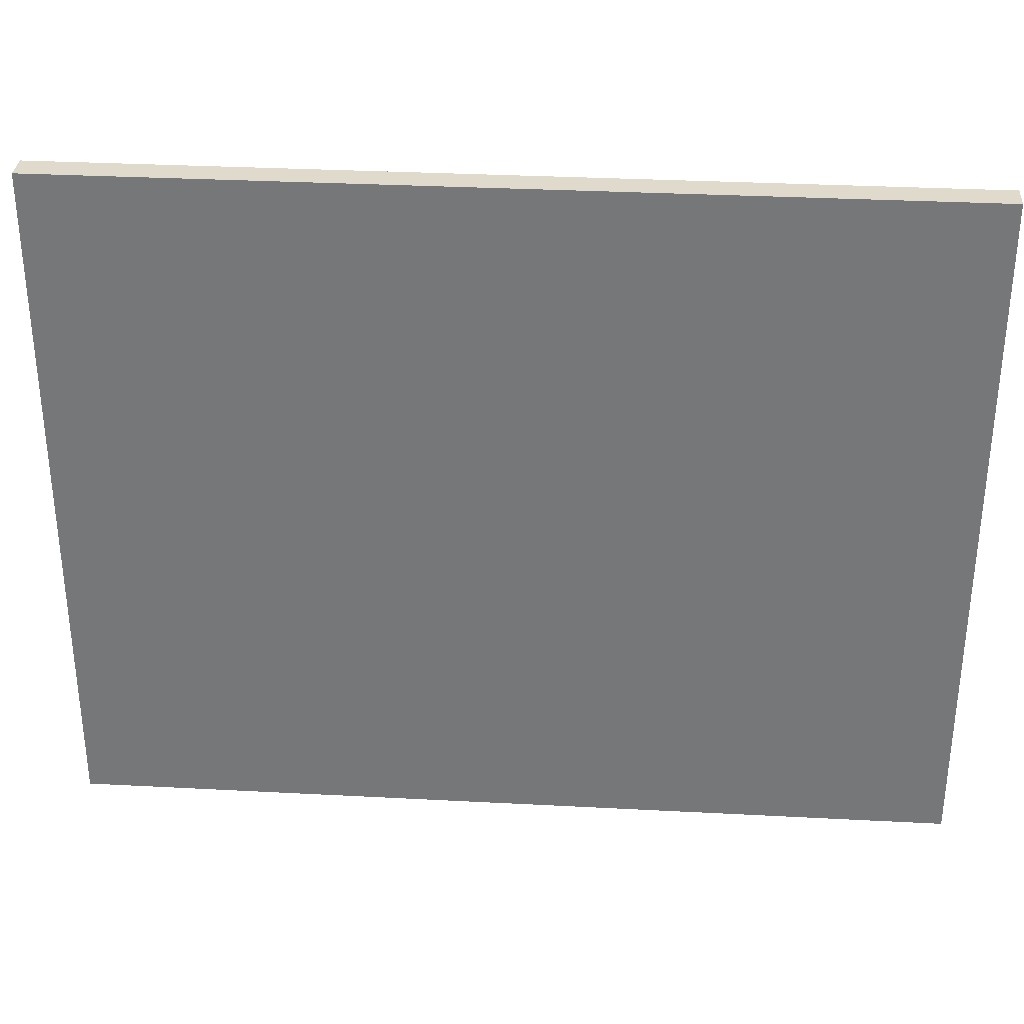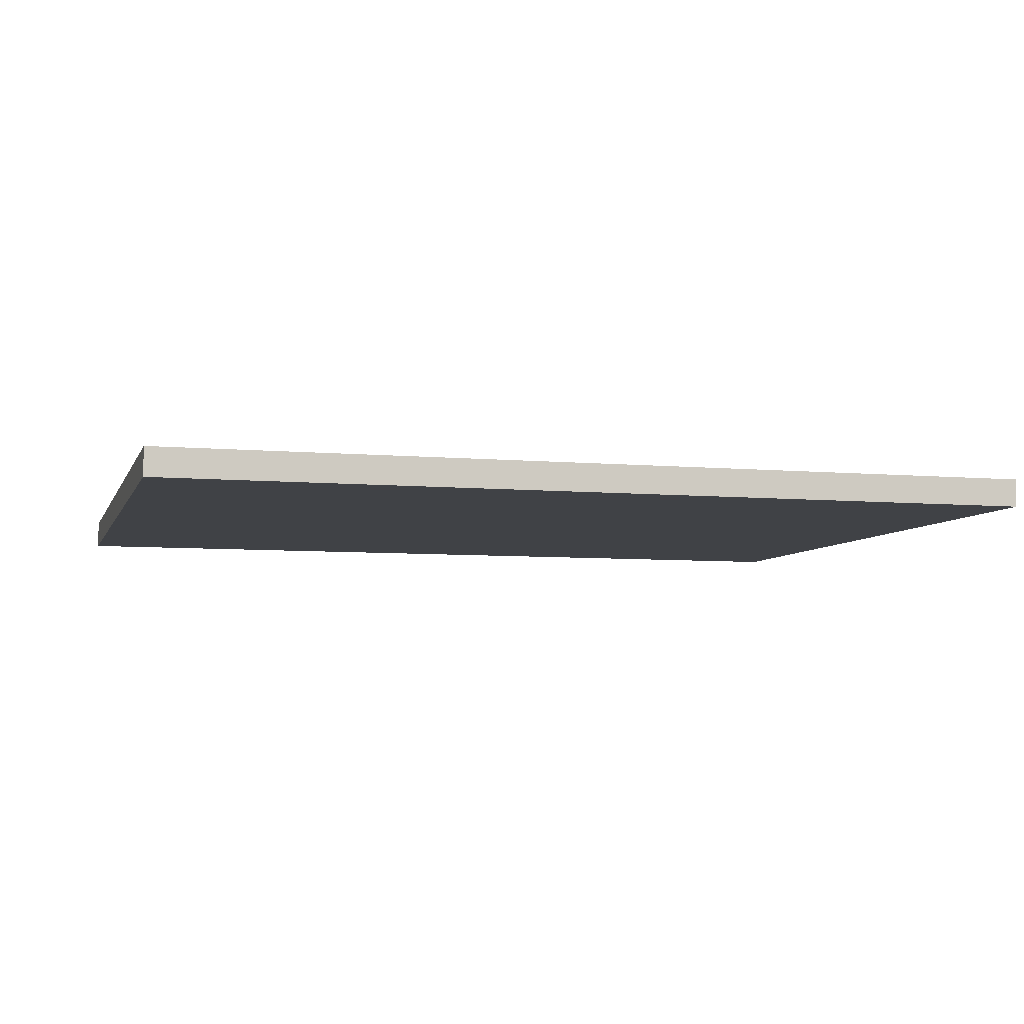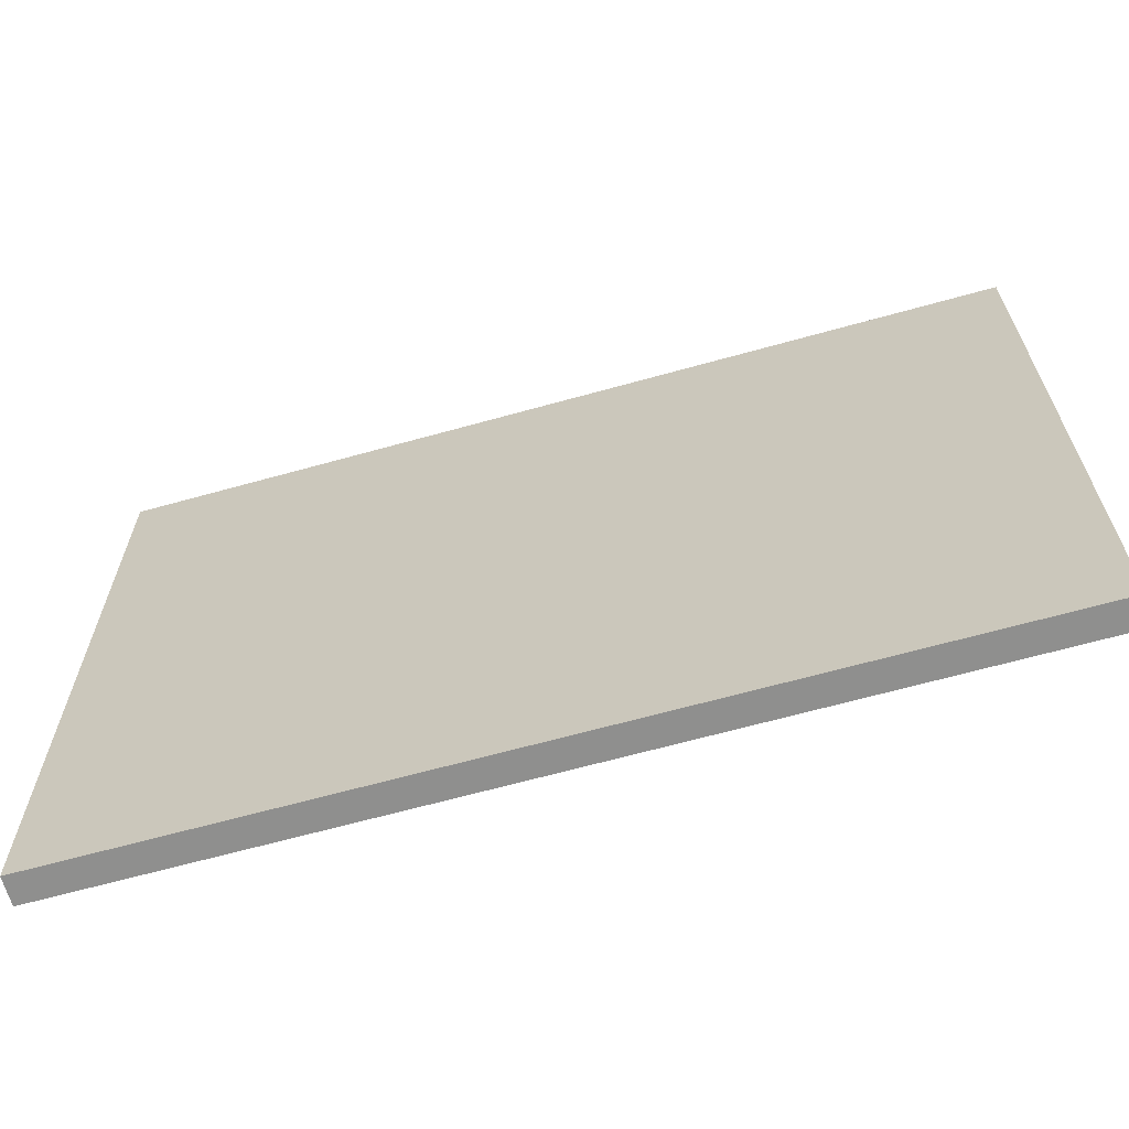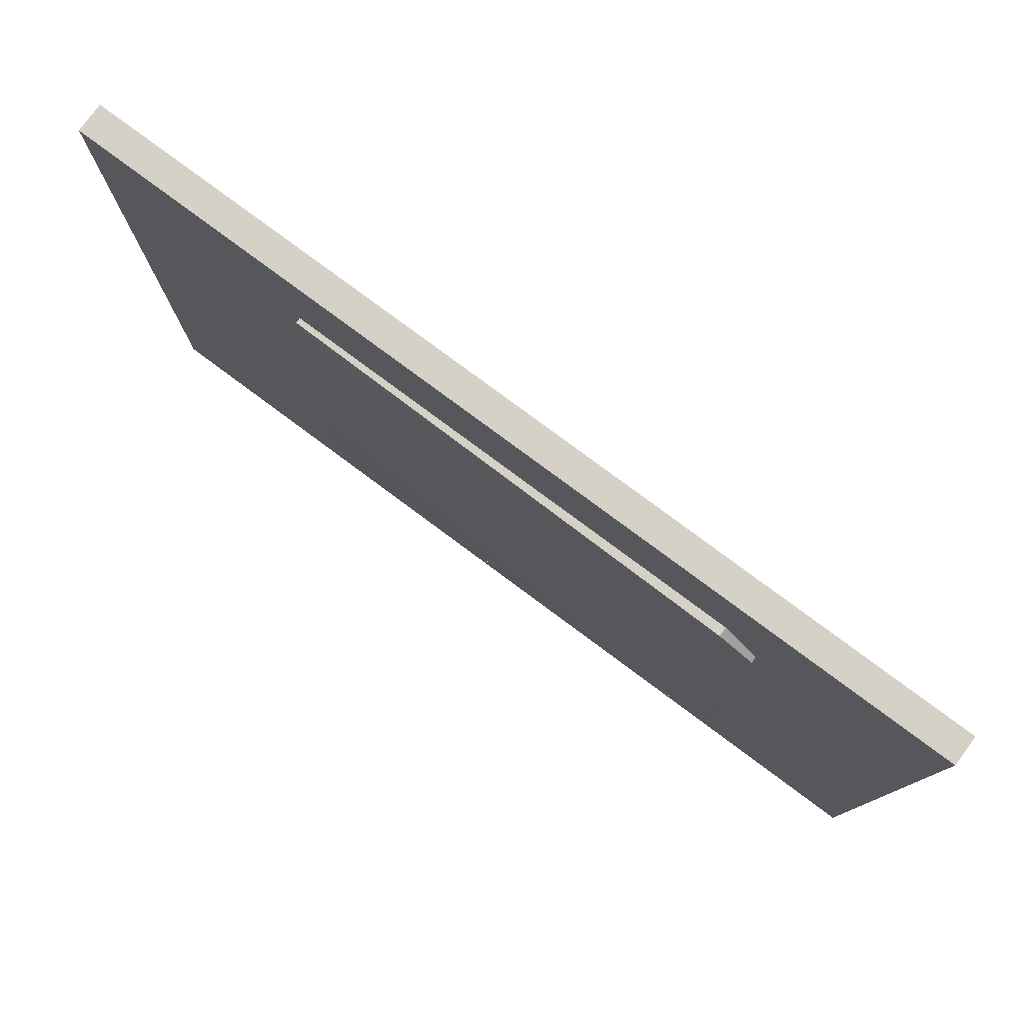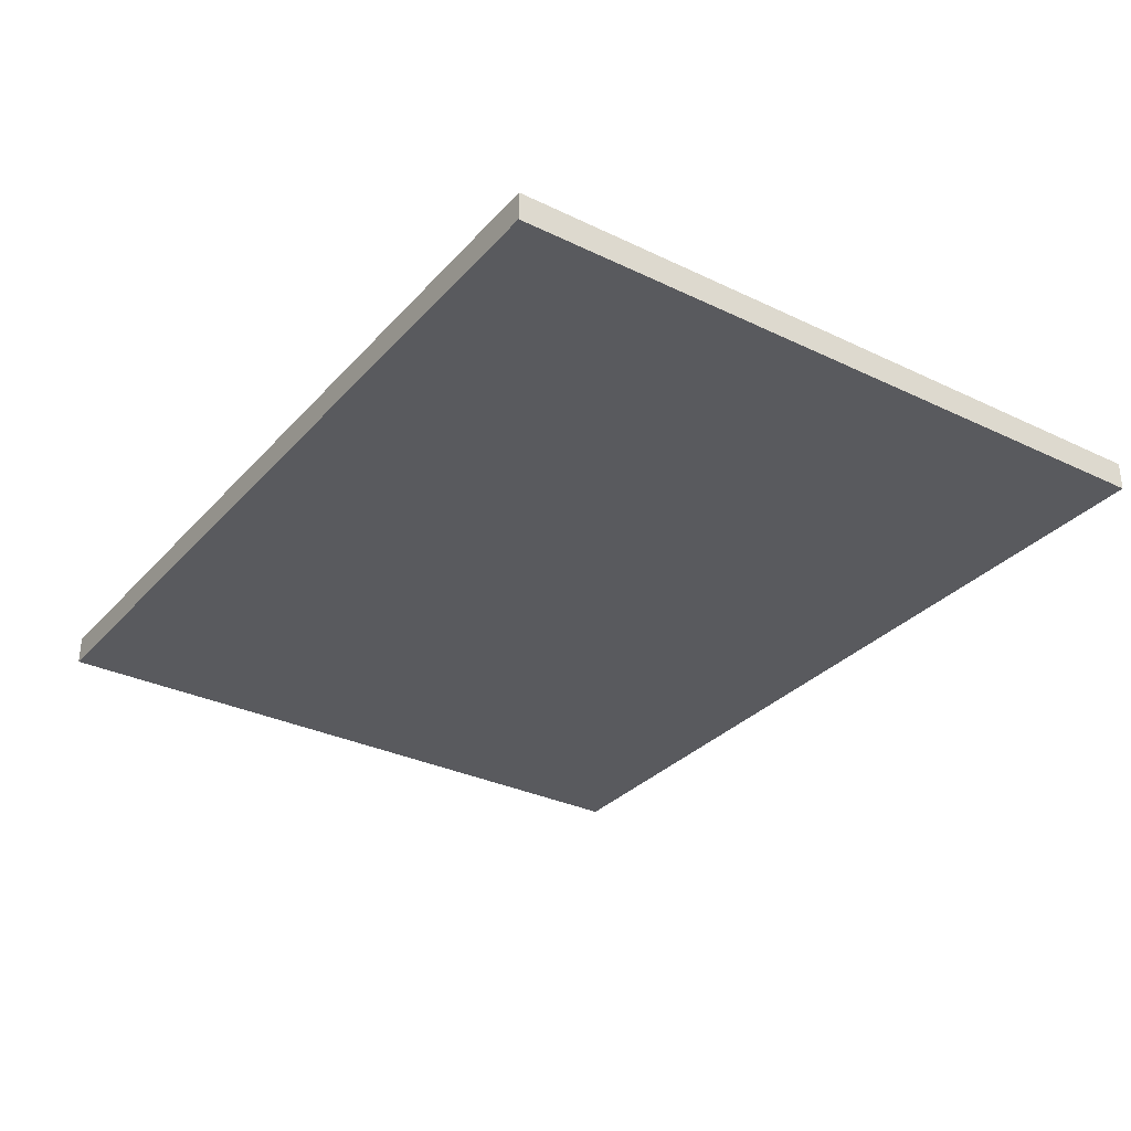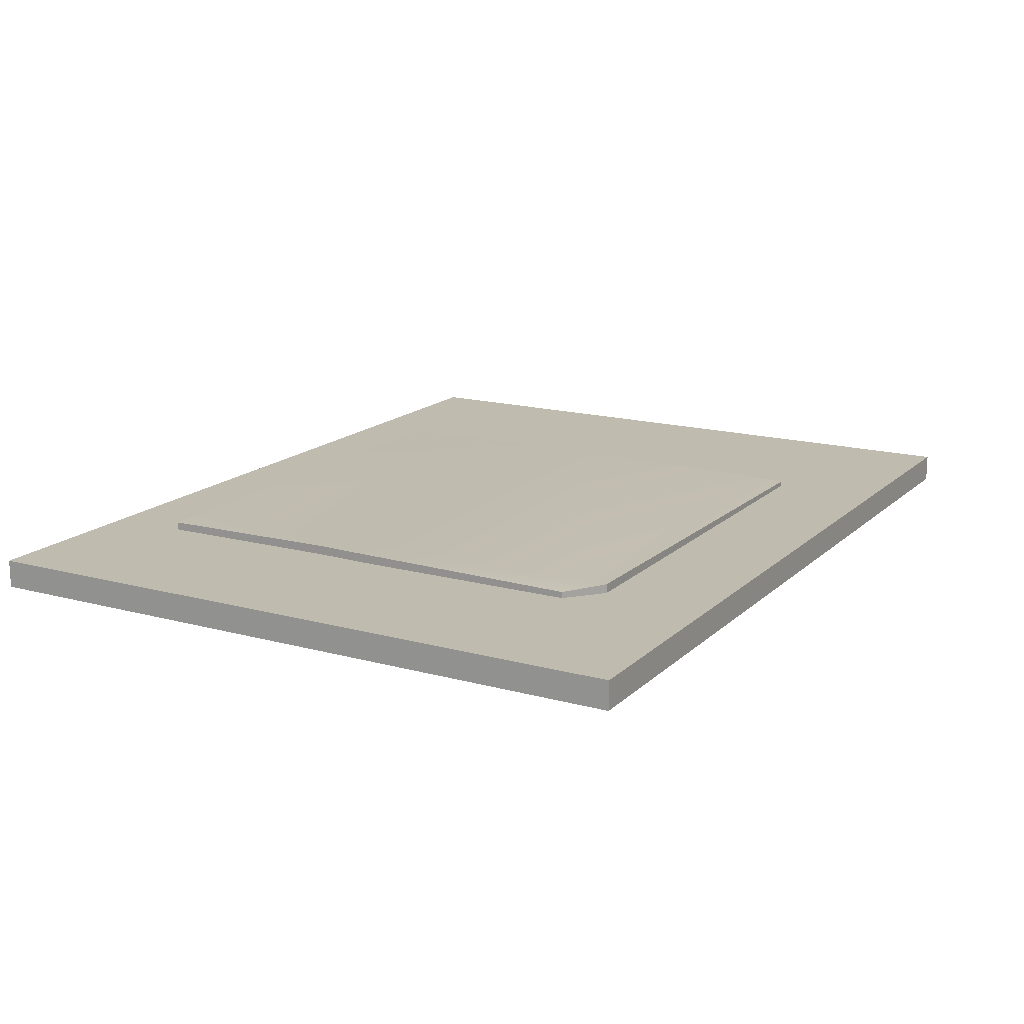
<metadata>
{"format":"obj","ext":"obj","renderer":"f3d","projection":"perspective","resolution":1024,"background":"white","views":[{"elev":32.4,"azim":4.2,"up":"+Z"},{"elev":-6.4,"azim":-15.5,"up":"+Y"},{"elev":-65.1,"azim":15.7,"up":"+Z"},{"elev":78.9,"azim":-143.4,"up":"+Z"},{"elev":-31.6,"azim":-124.2,"up":"+Y"},{"elev":16.1,"azim":-60.5,"up":"+Y"}]}
</metadata>
<code>
o trottoir_trottoir_Cube.005
v -0.5694 0.09955 0.4904
v -0.5694 0.07939 -0.8765
v -0.5694 0.07939 0.4904
v -0.4675 0.1078 -0.8765
v 0.8471 0.07939 -0.8765
v -0.4675 0.07939 -0.8765
v 0.8471 0.1024 0.4904
v 0.8471 0.07939 0.5792
v 0.8471 0.07939 0.4904
v -0.4675 0.07939 0.4904
v -0.4675 0.07939 0.5792
v -0.4675 0.1078 0.5792
v -0.4675 0.1078 0.4904
v -0.5694 0.1047 -0.8765
v 0.8471 0.1016 -0.8765
v 0.8471 0.09637 0.5792
v -0.4675 0.07939 -0.3373
v -0.4675 0.07939 -0.1809
v 0.8471 0.1078 -0.1809
v 0.8471 0.1078 -0.3373
v -0.5629 0.07939 -0.3373
v -0.5694 0.07939 -0.1809
v 0.8471 0.07939 -0.3373
v 0.8471 0.07939 -0.1809
v -0.4675 0.1078 -0.3373
v -0.4675 0.1078 -0.1809
v -0.5694 0.1078 -0.1809
v -0.5629 0.1078 -0.3373
v -1.074 0.08163 0.892
v -1.074 3e-06 -1.108
v -1.074 3e-06 0.892
v -0.6419 0.08163 -1.108
v 1.482 3e-06 -1.108
v -0.6419 3e-06 -1.108
v 1.482 0.08163 -1.108
v 1.482 2e-06 0.892
v -0.9941 0.08163 0.892
v -0.9941 3e-06 0.892
v -0.6419 3e-06 0.892
v -1.074 0.08163 -1.108
v -0.9941 0.08163 -1.108
v 1.482 0.08163 0.892
v -0.9685 0.08163 -1.108
v -0.6683 0.08163 0.892
v -0.6683 0.08163 -1.108
v -0.9941 3e-06 -1.108
v -0.9685 3e-06 -1.108
v -0.6683 3e-06 -1.108
v -0.9685 3e-06 0.892
v -0.6683 3e-06 0.892
v -0.6419 0.08163 0.892
v -0.9685 0.08163 0.892
v -0.9941 0.08163 0.6469
v -0.9941 0.08163 0.4284
v -0.9941 0.08163 0.21
v -0.6419 3e-06 0.21
v -0.6419 3e-06 0.4284
v -0.6419 3e-06 0.6469
v -1.074 0.08163 0.6469
v -1.074 0.08163 0.4284
v -1.074 0.08163 0.21
v -0.9685 3e-06 0.21
v -0.9685 3e-06 0.4284
v -0.9685 3e-06 0.6469
v -1.074 3e-06 0.21
v -1.074 3e-06 0.4284
v -1.074 3e-06 0.6469
v -0.6683 0.08163 0.6469
v -0.6683 0.08163 0.4284
v -0.6683 0.08163 0.21
v 1.482 0.08163 0.21
v 1.482 0.08163 0.4284
v 1.482 0.08163 0.6469
v -0.6419 0.08163 0.21
v -0.6419 0.08163 0.4284
v -0.6419 0.08163 0.6469
v -0.9685 0.08163 0.21
v -0.9685 0.08163 0.4284
v -0.9685 0.08163 0.6469
v -0.6683 3e-06 0.21
v -0.6683 3e-06 0.4284
v -0.6683 3e-06 0.6469
v -0.9941 3e-06 0.6469
v -0.9941 3e-06 0.4284
v -0.9941 3e-06 0.21
v 1.482 3e-06 0.21
v 1.482 3e-06 0.4284
v 1.482 3e-06 0.6469
v -0.8184 0.08163 0.892
v -0.8184 0.08163 -1.108
v -0.8184 3e-06 -1.108
v -0.8184 3e-06 0.892
v -0.8184 0.08163 0.21
v -0.8184 0.08163 0.2665
v -0.8853 0.08163 0.4284
v -0.8625 0.08163 0.4284
v -0.7764 0.08163 0.4284
v -0.7535 0.08163 0.4284
v -0.8184 0.08163 0.6469
v -0.8184 0.08163 0.5903
v -0.8184 3e-06 0.21
v -0.8194 3e-06 0.4284
v -0.8184 3e-06 0.6469
f 16 11 8
f 9 18 24
f 3 10 11
f 16 9 7
f 12 13 1
f 15 6 4
f 10 22 18
f 12 7 13
f 1 11 12
f 8 10 9
f 14 21 28
f 14 6 2
f 13 19 26
f 7 24 19
f 27 13 26
f 28 4 14
f 28 26 25
f 15 23 5
f 19 23 20
f 4 20 15
f 26 20 25
f 1 22 3
f 28 22 27
f 6 21 2
f 18 21 17
f 23 6 5
f 24 17 23
f 16 12 11
f 9 10 18
f 16 8 9
f 15 5 6
f 10 3 22
f 12 16 7
f 1 3 11
f 8 11 10
f 14 2 21
f 14 4 6
f 13 7 19
f 7 9 24
f 27 1 13
f 28 25 4
f 28 27 26
f 15 20 23
f 19 24 23
f 4 25 20
f 26 19 20
f 1 27 22
f 28 21 22
f 6 17 21
f 18 22 21
f 23 17 6
f 24 18 17
f 44 76 68
f 37 79 53
f 55 43 41
f 54 77 55
f 53 78 54
f 70 32 45
f 69 74 70
f 68 75 69
f 95 100 96
f 100 98 97
f 95 94 93
f 94 98 93
f 44 51 76
f 37 52 79
f 55 77 43
f 54 78 77
f 53 79 78
f 70 74 32
f 69 75 74
f 68 76 75
f 95 99 100
f 100 99 98
f 95 96 94
f 94 97 98
f 29 53 59
f 45 91 90
f 38 67 83
f 89 49 92
f 43 46 41
f 41 30 40
f 103 49 64
f 32 48 45
f 35 34 32
f 36 58 88
f 37 49 52
f 39 82 58
f 44 39 51
f 42 88 73
f 29 38 37
f 49 83 64
f 51 73 76
f 51 36 42
f 40 65 61
f 99 44 68
f 93 45 90
f 98 70 93
f 98 68 69
f 59 31 29
f 60 67 59
f 61 66 60
f 74 35 32
f 75 71 74
f 76 72 75
f 62 46 47
f 62 84 85
f 63 83 84
f 71 33 35
f 72 86 71
f 73 87 72
f 56 48 34
f 57 80 56
f 58 81 57
f 86 34 33
f 87 56 86
f 88 57 87
f 91 62 47
f 102 62 101
f 102 64 63
f 85 30 46
f 84 65 85
f 83 66 84
f 61 41 40
f 60 55 61
f 59 54 60
f 81 103 102
f 81 101 80
f 80 91 48
f 79 95 78
f 96 100 97
f 77 95 93
f 94 96 97
f 77 90 43
f 52 99 79
f 82 92 103
f 44 92 50
f 90 47 43
f 29 37 53
f 45 48 91
f 38 31 67
f 89 52 49
f 43 47 46
f 41 46 30
f 103 92 49
f 32 34 48
f 35 33 34
f 36 39 58
f 37 38 49
f 39 50 82
f 44 50 39
f 42 36 88
f 29 31 38
f 49 38 83
f 51 42 73
f 51 39 36
f 40 30 65
f 99 89 44
f 93 70 45
f 98 69 70
f 98 99 68
f 59 67 31
f 60 66 67
f 61 65 66
f 74 71 35
f 75 72 71
f 76 73 72
f 62 85 46
f 62 63 84
f 63 64 83
f 71 86 33
f 72 87 86
f 73 88 87
f 56 80 48
f 57 81 80
f 58 82 81
f 86 56 34
f 87 57 56
f 88 58 57
f 91 101 62
f 102 63 62
f 102 103 64
f 85 65 30
f 84 66 65
f 83 67 66
f 61 55 41
f 60 54 55
f 59 53 54
f 81 82 103
f 81 102 101
f 80 101 91
f 79 99 95
f 77 78 95
f 77 93 90
f 52 89 99
f 82 50 92
f 44 89 92
f 90 91 47

</code>
